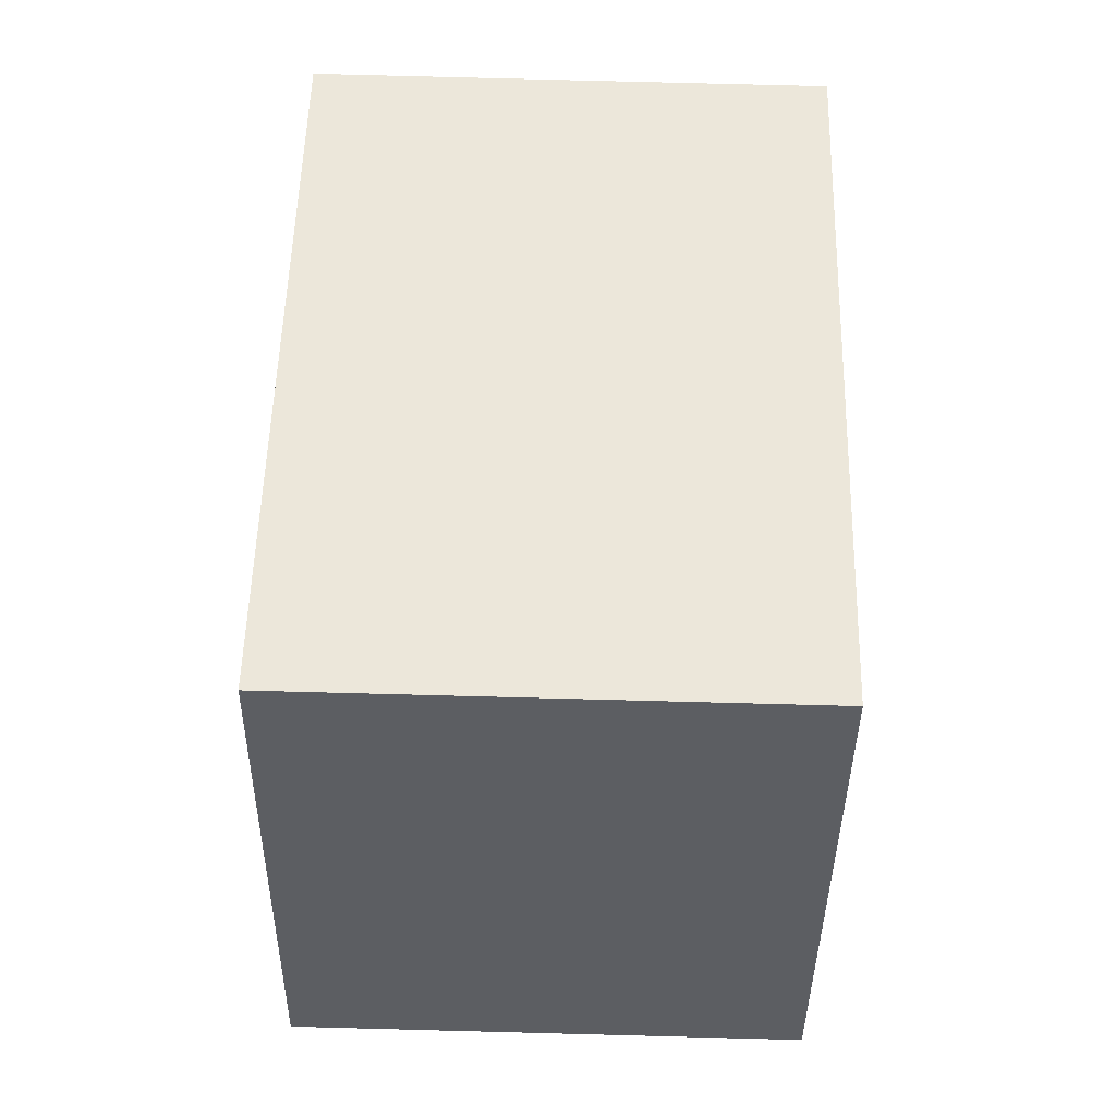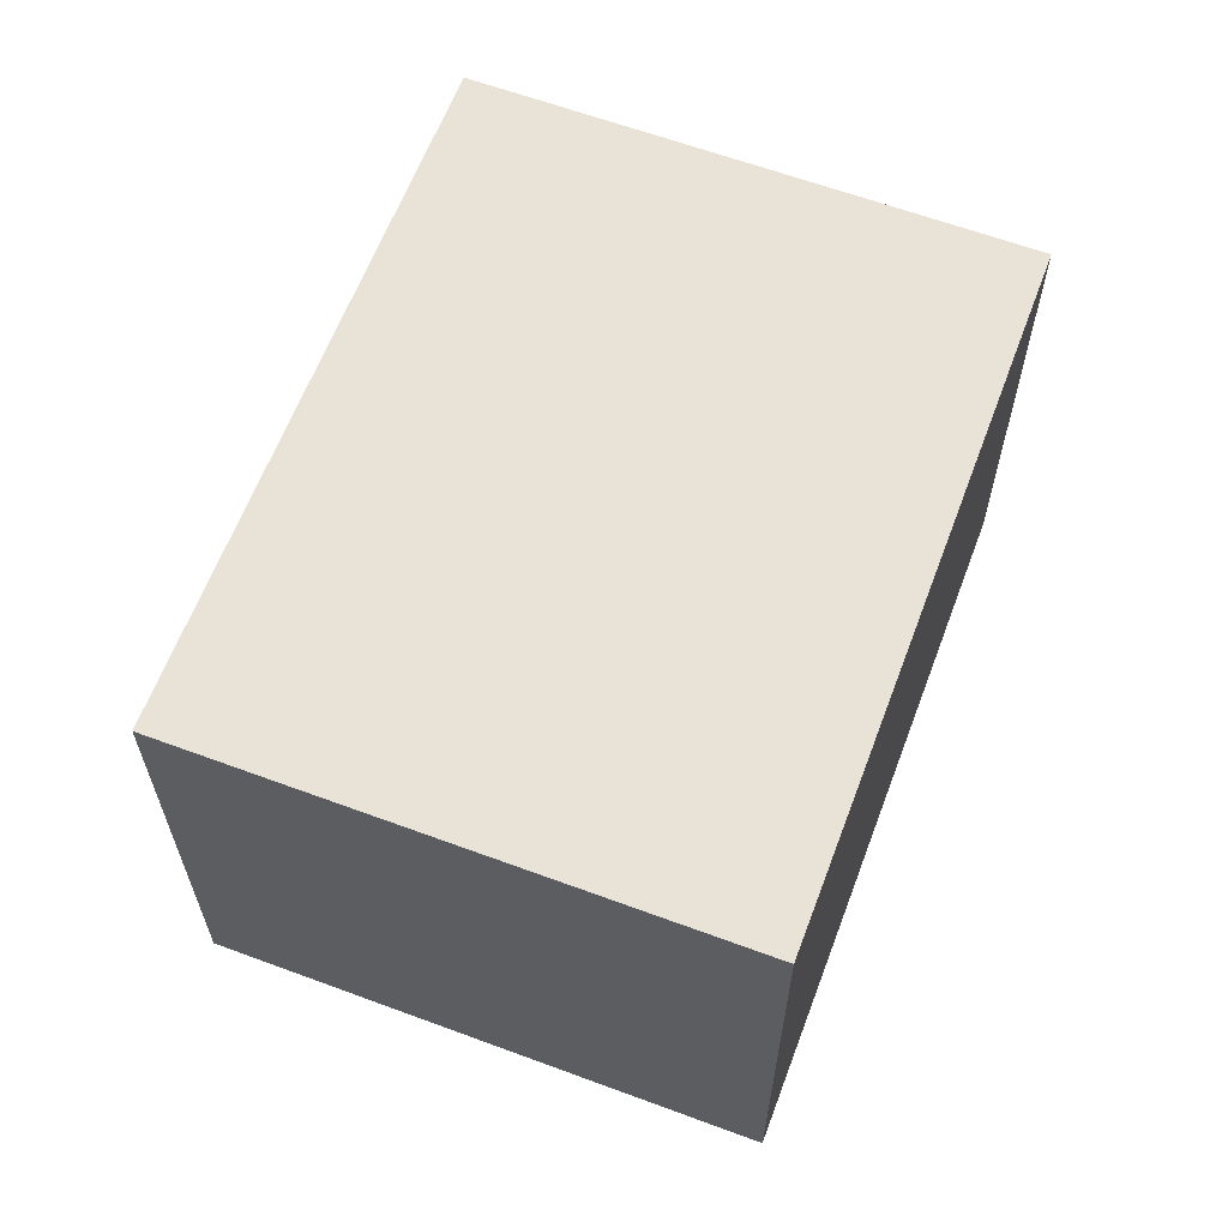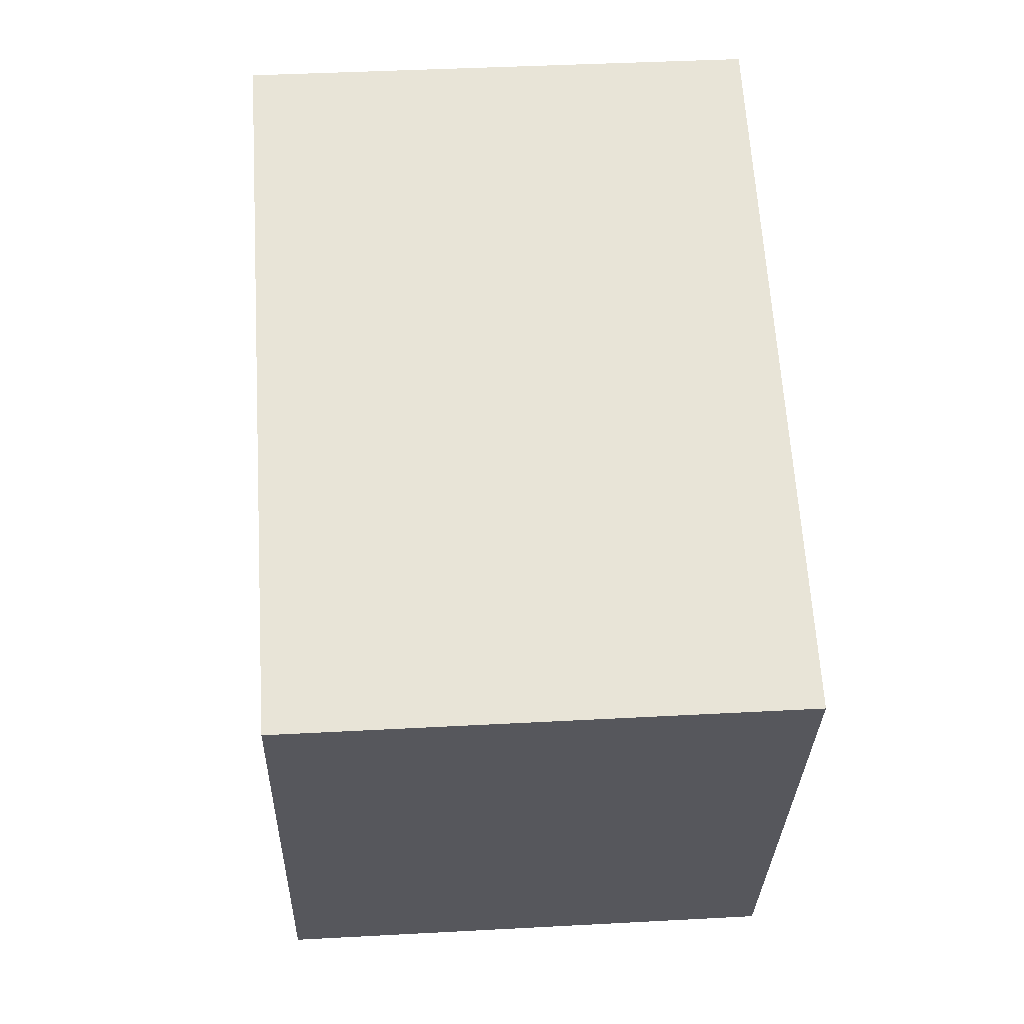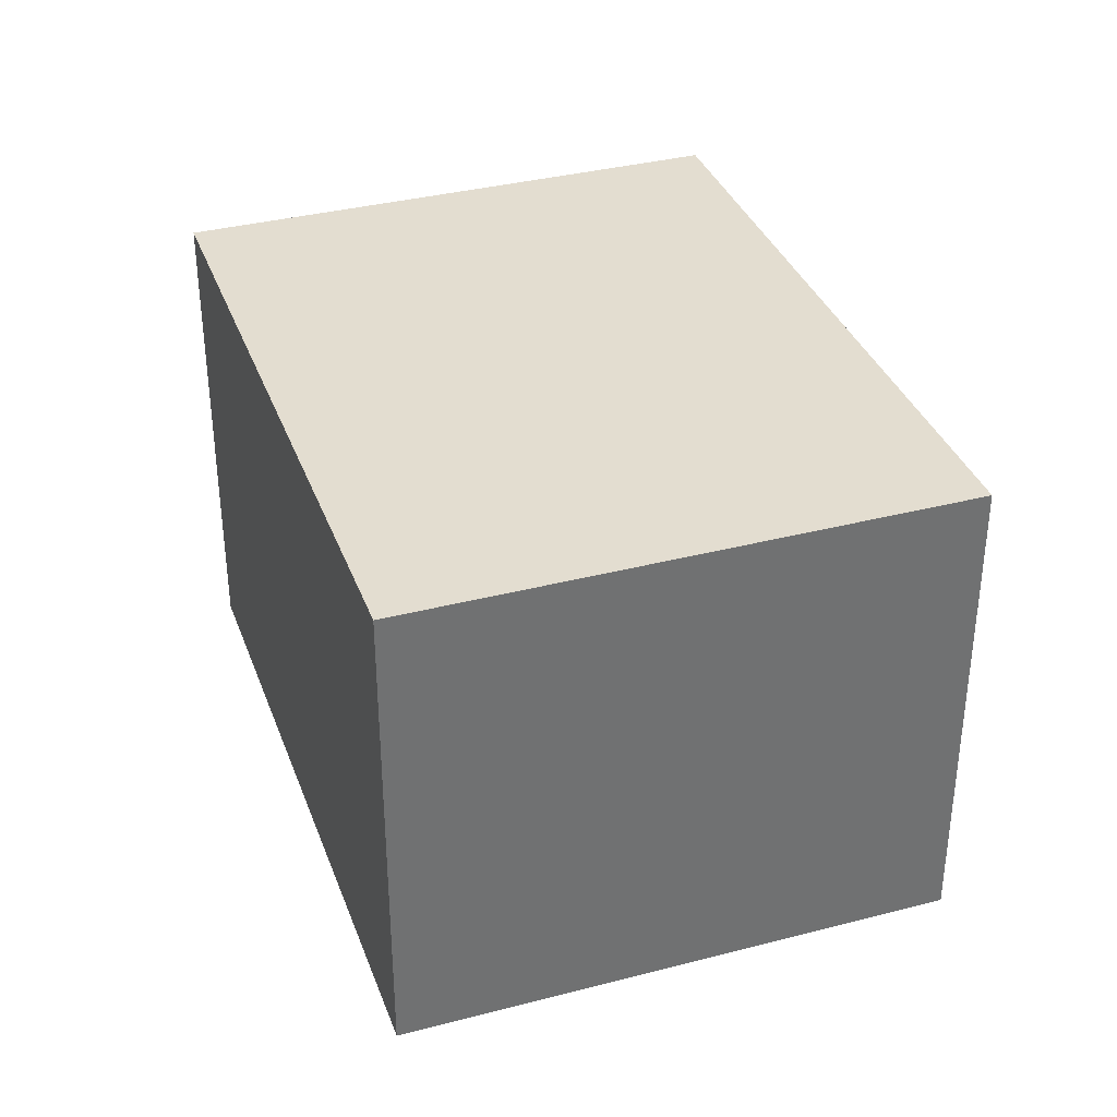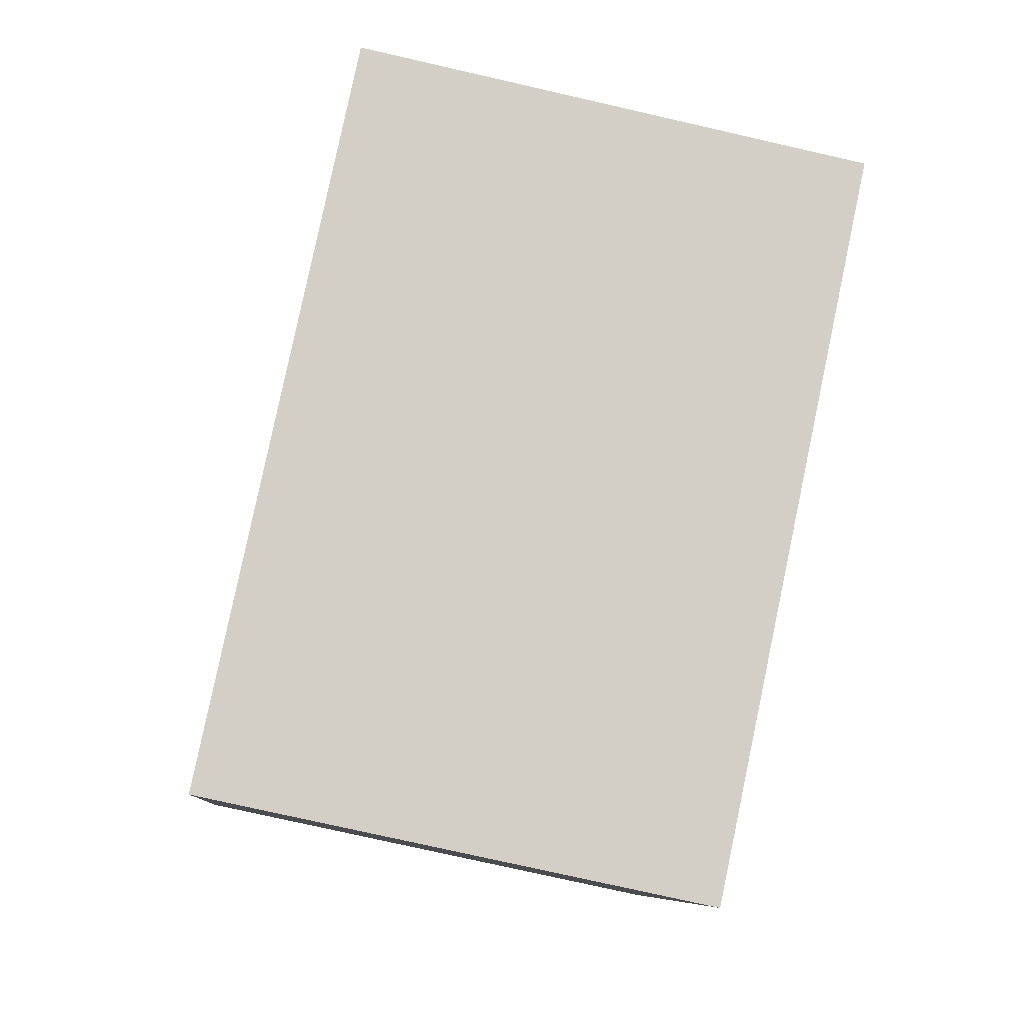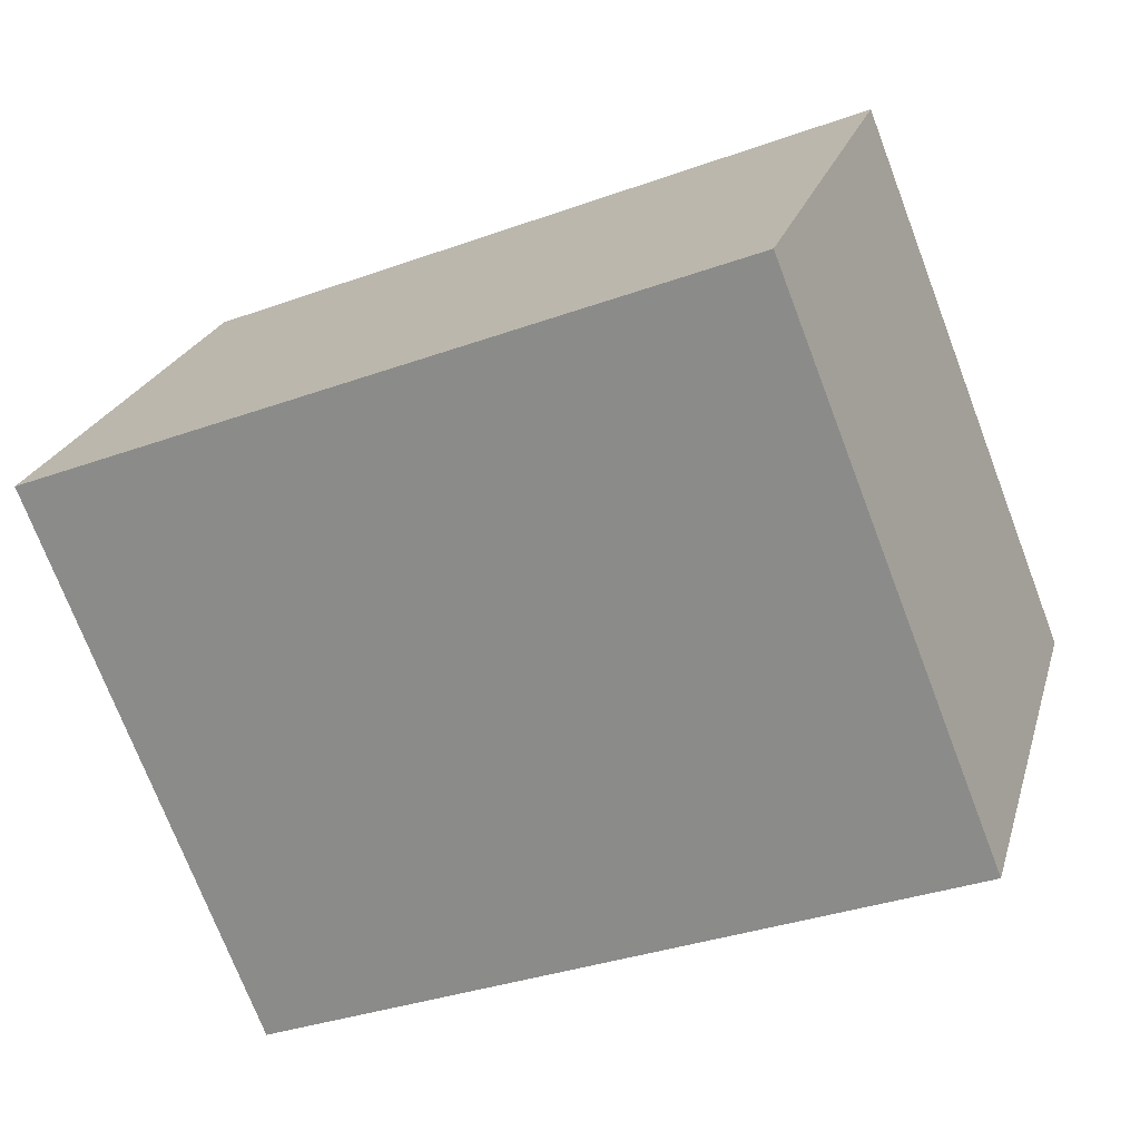
<metadata>
{"format":"obj","ext":"obj","renderer":"f3d","projection":"perspective","resolution":1024,"background":"white","views":[{"elev":74.0,"azim":91.5,"up":"+Z"},{"elev":62.5,"azim":-91.0,"up":"+Y"},{"elev":40.4,"azim":-93.8,"up":"+Z"},{"elev":35.6,"azim":49.5,"up":"+Y"},{"elev":-76.9,"azim":77.2,"up":"+Z"},{"elev":22.9,"azim":14.8,"up":"+Z"}]}
</metadata>
<code>
v  2.366 1.746 0.936
v  0.743 1.746 -1.877
v  0 1.746 1.069e-16
v  3.109 1.746 -0.94
v  0 0 0
v  2.366 -5.731e-17 0.936
v  3.109 5.756e-17 -0.94
v  0.743 1.149e-16 -1.877
g defaultobject
f 1 2 3
f 2 1 4
f 5 1 3
f 1 5 6
f 6 4 1
f 4 6 7
f 7 2 4
f 2 7 8
f 8 3 2
f 3 8 5
f 8 6 5
f 6 8 7

</code>
